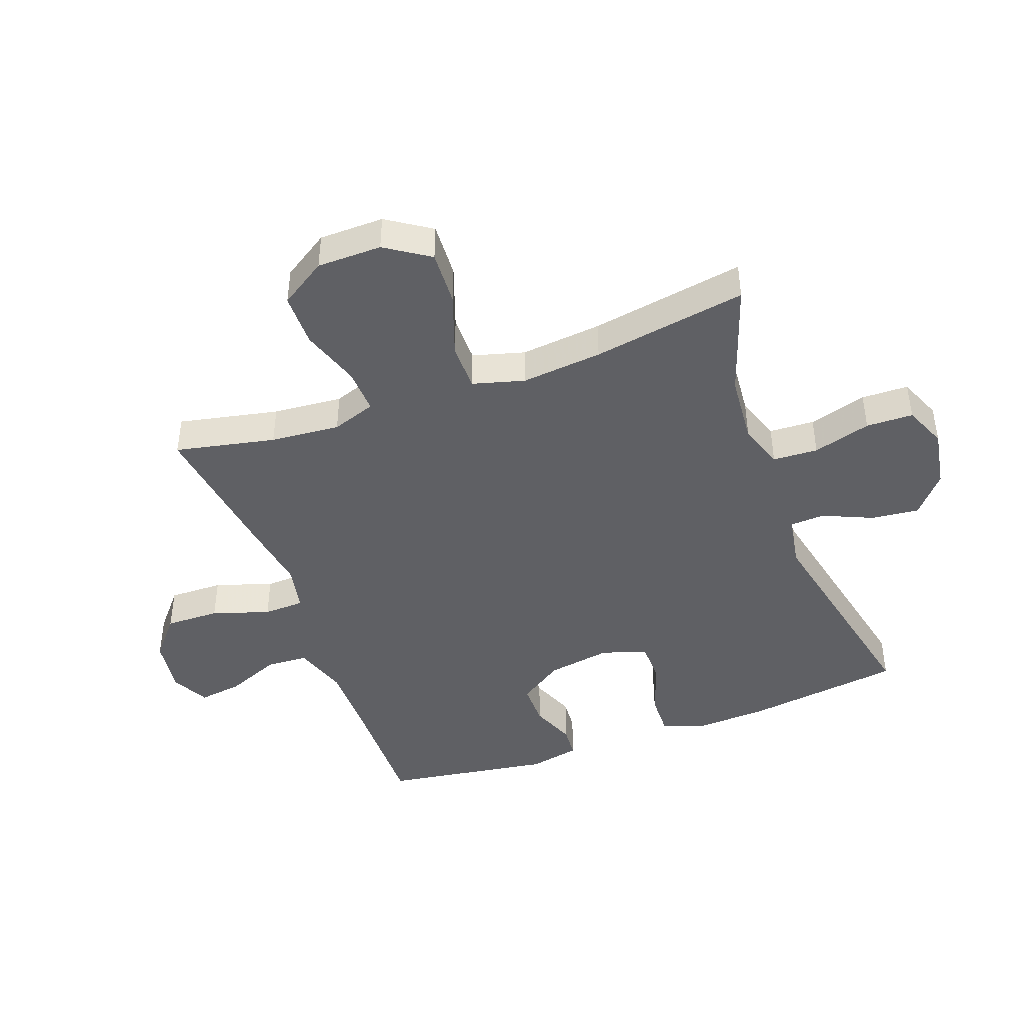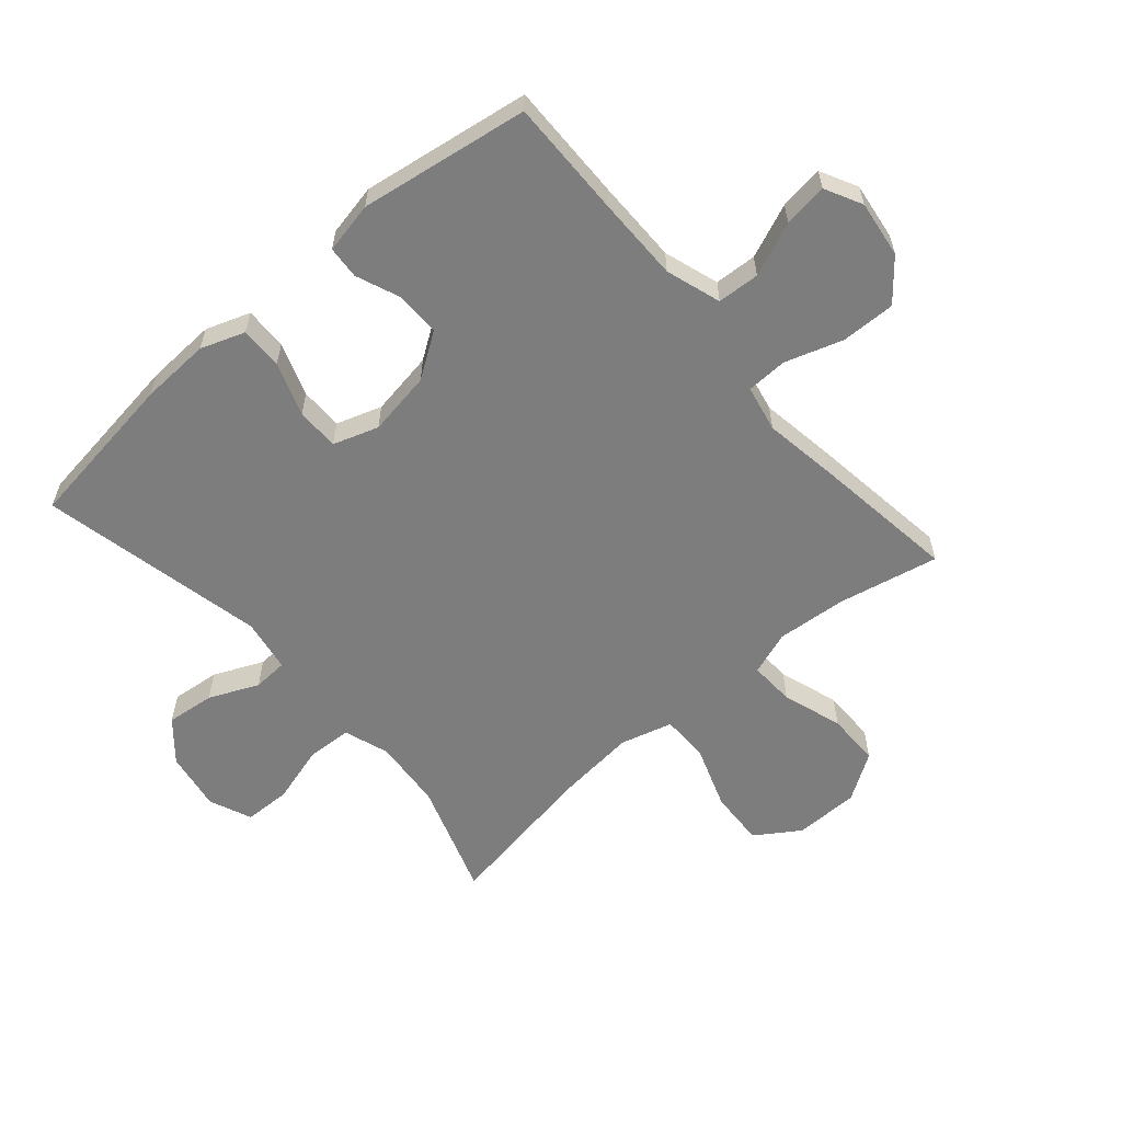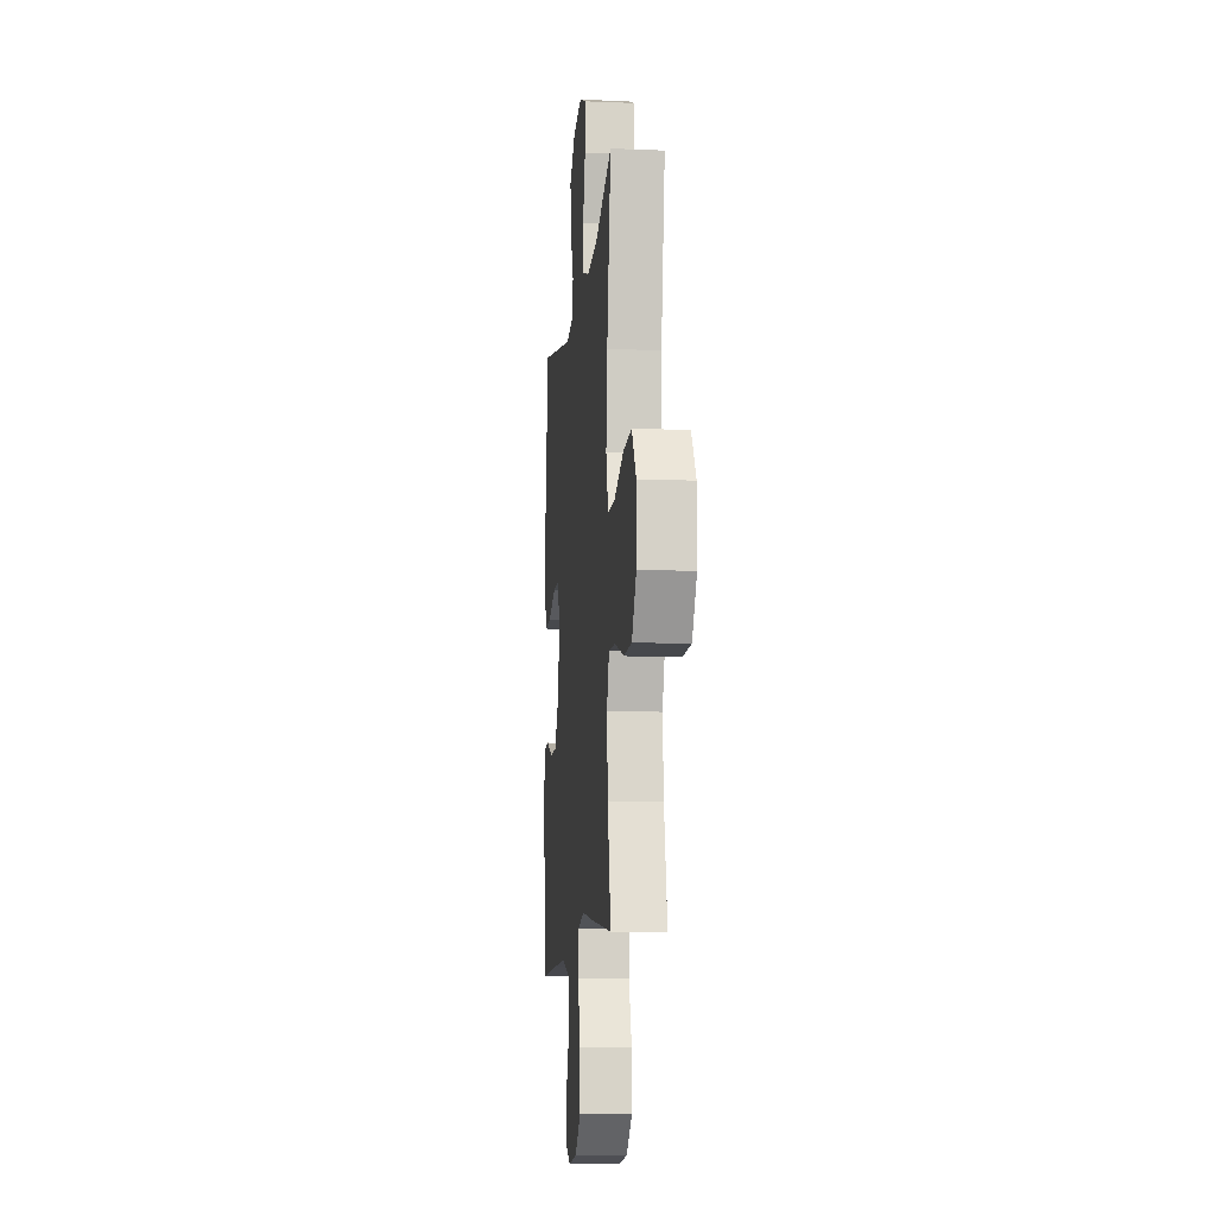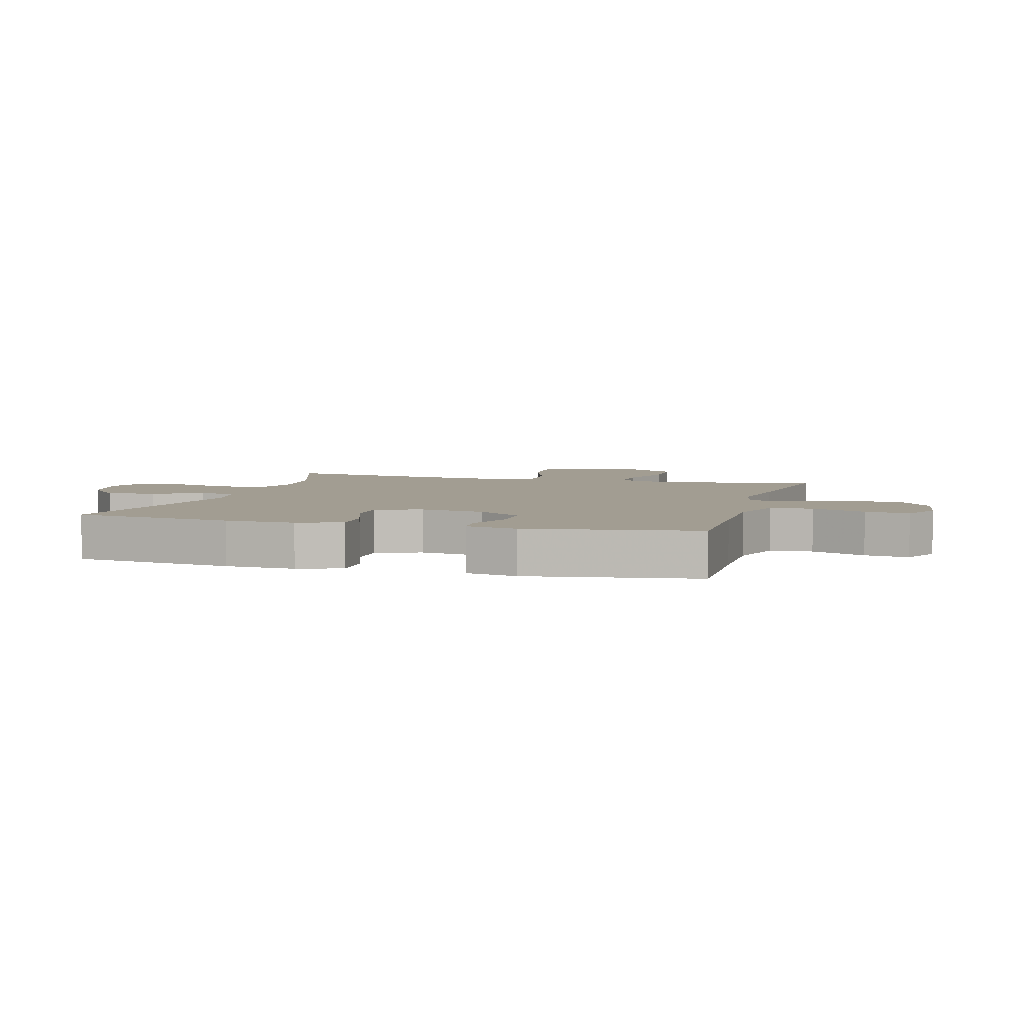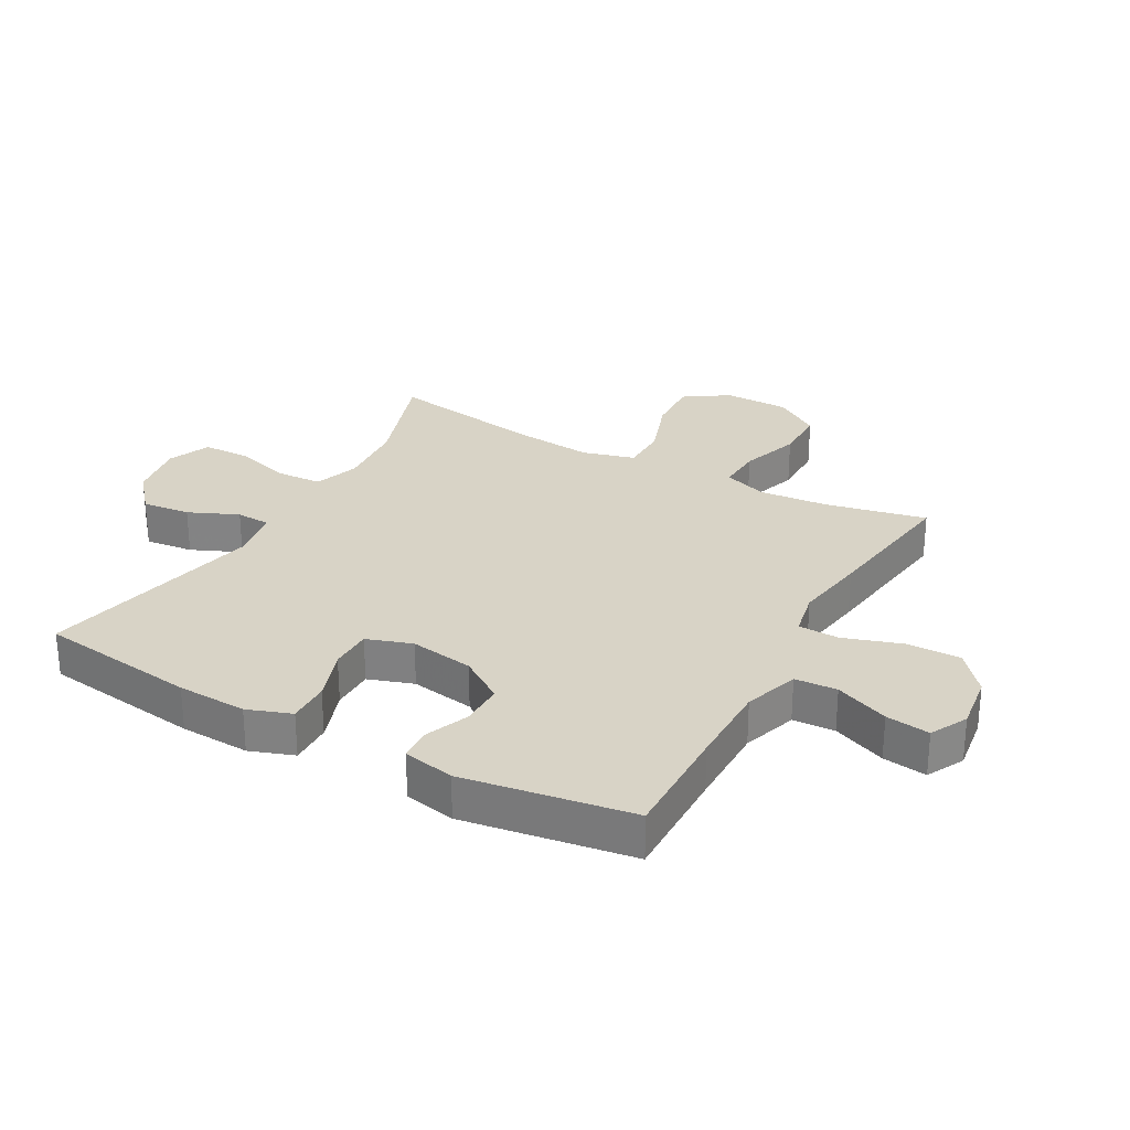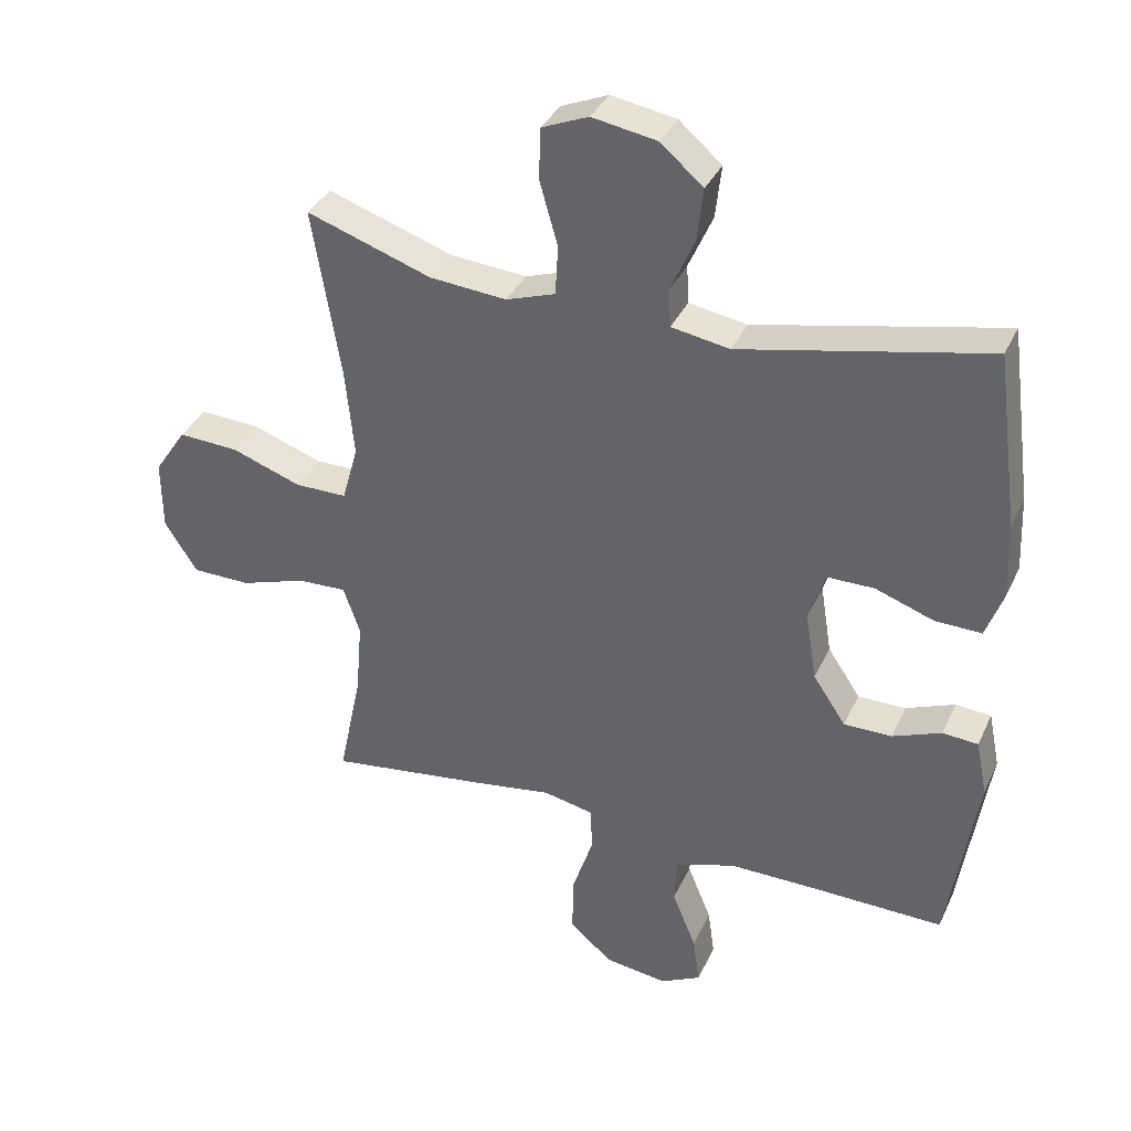
<metadata>
{"format":"obj","ext":"obj","renderer":"f3d","projection":"perspective","resolution":1024,"background":"white","views":[{"elev":-43.8,"azim":-69.7,"up":"+Y"},{"elev":-59.2,"azim":131.0,"up":"+Y"},{"elev":-10.5,"azim":-95.8,"up":"+Z"},{"elev":4.9,"azim":105.7,"up":"+Y"},{"elev":28.0,"azim":119.2,"up":"+Y"},{"elev":35.7,"azim":22.5,"up":"+Z"}]}
</metadata>
<code>
v -0.5 0.07 0.5
v -0.313 0.07 0.436
v -0.198 0.07 0.426
v -0.124 0.07 0.451
v -0.12 0.07 0.525
v -0.147 0.07 0.62
v -0.145 0.07 0.697
v -0.075 0.07 0.726
v 0.022 0.07 0.709
v 0.086 0.07 0.654
v 0.077 0.07 0.575
v 0.041 0.07 0.494
v 0.044 0.07 0.437
v 0.131 0.07 0.422
v 0.5 0.07 0.5
v 0.535 0.07 0.24
v 0.54 0.07 0.126
v 0.514 0.07 0.054
v 0.444 0.07 0.056
v 0.357 0.07 0.087
v 0.287 0.07 0.087
v 0.262 0.07 0.013
v 0.279 0.07 -0.092
v 0.328 0.07 -0.165
v 0.4 0.07 -0.165
v 0.473 0.07 -0.136
v 0.526 0.07 -0.14
v 0.543 0.07 -0.224
v 0.5 0.07 -0.5
v 0.309 0.07 -0.496
v 0.17 0.07 -0.495
v 0.08 0.07 -0.524
v 0.076 0.07 -0.593
v 0.112 0.07 -0.681
v 0.122 0.07 -0.753
v 0.061 0.07 -0.784
v -0.032 0.07 -0.771
v -0.097 0.07 -0.716
v -0.095 0.07 -0.627
v -0.064 0.07 -0.533
v -0.066 0.07 -0.466
v -0.142 0.07 -0.45
v -0.261 0.07 -0.468
v -0.5 0.07 -0.5
v -0.465 0.07 -0.336
v -0.455 0.07 -0.222
v -0.48 0.07 -0.15
v -0.554 0.07 -0.153
v -0.652 0.07 -0.185
v -0.74 0.07 -0.184
v -0.789 0.07 -0.108
v -0.79 0.07 -0.002
v -0.742 0.07 0.07
v -0.651 0.07 0.065
v -0.547 0.07 0.028
v -0.469 0.07 0.028
v -0.445 0.07 0.113
v -0.458 0.07 0.246
v -0.5 0 0.5
v -0.313 0 0.436
v -0.198 0 0.426
v -0.124 0 0.451
v -0.12 0 0.525
v -0.147 0 0.62
v -0.145 0 0.697
v -0.075 0 0.726
v 0.022 0 0.709
v 0.086 0 0.654
v 0.077 0 0.575
v 0.041 0 0.494
v 0.044 0 0.437
v 0.131 0 0.422
v 0.5 0 0.5
v 0.535 0 0.24
v 0.54 0 0.126
v 0.514 0 0.054
v 0.444 0 0.056
v 0.357 0 0.087
v 0.287 0 0.087
v 0.262 0 0.013
v 0.279 0 -0.092
v 0.328 0 -0.165
v 0.4 0 -0.165
v 0.473 0 -0.136
v 0.526 0 -0.14
v 0.543 0 -0.224
v 0.5 0 -0.5
v 0.309 0 -0.496
v 0.17 0 -0.495
v 0.08 0 -0.524
v 0.076 0 -0.593
v 0.112 0 -0.681
v 0.122 0 -0.753
v 0.061 0 -0.784
v -0.032 0 -0.771
v -0.097 0 -0.716
v -0.095 0 -0.627
v -0.064 0 -0.533
v -0.066 0 -0.466
v -0.142 0 -0.45
v -0.261 0 -0.468
v -0.5 0 -0.5
v -0.465 0 -0.336
v -0.455 0 -0.222
v -0.48 0 -0.15
v -0.554 0 -0.153
v -0.652 0 -0.185
v -0.74 0 -0.184
v -0.789 0 -0.108
v -0.79 0 -0.002
v -0.742 0 0.07
v -0.651 0 0.065
v -0.547 0 0.028
v -0.469 0 0.028
v -0.445 0 0.113
v -0.458 0 0.246
f 53 54 55
f 52 53 55
f 51 52 55
f 50 51 55
f 49 50 55
f 48 49 55
f 47 48 55 56
f 46 47 56 57
f 42 43 44 45
f 41 42 45 46
f 38 39 40
f 37 38 40
f 36 37 40
f 35 36 40
f 34 35 40
f 33 34 40
f 32 33 40 41
f 41 46 57
f 32 41 57
f 31 32 57
f 28 29 30
f 27 28 30
f 26 27 30
f 25 26 30
f 24 25 30 31
f 18 19 20
f 17 18 20
f 16 17 20
f 15 16 20
f 14 15 20
f 13 14 20 21
f 10 11 12
f 9 10 12
f 8 9 12
f 7 8 12
f 6 7 12
f 5 6 12
f 4 5 12 13
f 13 21 22
f 4 13 22
f 3 4 22
f 58 1 2
f 58 2 3
f 57 58 3
f 31 57 3
f 24 31 3
f 23 24 3
f 3 22 23
f 113 112 111
f 113 111 110
f 113 110 109
f 113 109 108
f 113 108 107
f 113 107 106
f 114 113 106 105
f 115 114 105 104
f 103 102 101 100
f 104 103 100 99
f 98 97 96
f 98 96 95
f 98 95 94
f 98 94 93
f 98 93 92
f 98 92 91
f 99 98 91 90
f 115 104 99
f 115 99 90
f 115 90 89
f 88 87 86
f 88 86 85
f 88 85 84
f 88 84 83
f 89 88 83 82
f 78 77 76
f 78 76 75
f 78 75 74
f 78 74 73
f 78 73 72
f 79 78 72 71
f 70 69 68
f 70 68 67
f 70 67 66
f 70 66 65
f 70 65 64
f 70 64 63
f 71 70 63 62
f 80 79 71
f 80 71 62
f 80 62 61
f 60 59 116
f 61 60 116
f 61 116 115
f 61 115 89
f 61 89 82
f 61 82 81
f 81 80 61
f 1 59 60 2
f 2 60 61 3
f 3 61 62 4
f 4 62 63 5
f 5 63 64 6
f 6 64 65 7
f 7 65 66 8
f 8 66 67 9
f 9 67 68 10
f 10 68 69 11
f 11 69 70 12
f 12 70 71 13
f 13 71 72 14
f 14 72 73 15
f 15 73 74 16
f 16 74 75 17
f 17 75 76 18
f 18 76 77 19
f 19 77 78 20
f 20 78 79 21
f 21 79 80 22
f 22 80 81 23
f 23 81 82 24
f 24 82 83 25
f 25 83 84 26
f 26 84 85 27
f 27 85 86 28
f 28 86 87 29
f 29 87 88 30
f 30 88 89 31
f 31 89 90 32
f 32 90 91 33
f 33 91 92 34
f 34 92 93 35
f 35 93 94 36
f 36 94 95 37
f 37 95 96 38
f 38 96 97 39
f 39 97 98 40
f 40 98 99 41
f 41 99 100 42
f 42 100 101 43
f 43 101 102 44
f 44 102 103 45
f 45 103 104 46
f 46 104 105 47
f 47 105 106 48
f 48 106 107 49
f 49 107 108 50
f 50 108 109 51
f 51 109 110 52
f 52 110 111 53
f 53 111 112 54
f 54 112 113 55
f 55 113 114 56
f 56 114 115 57
f 57 115 116 58
f 58 116 59 1

</code>
